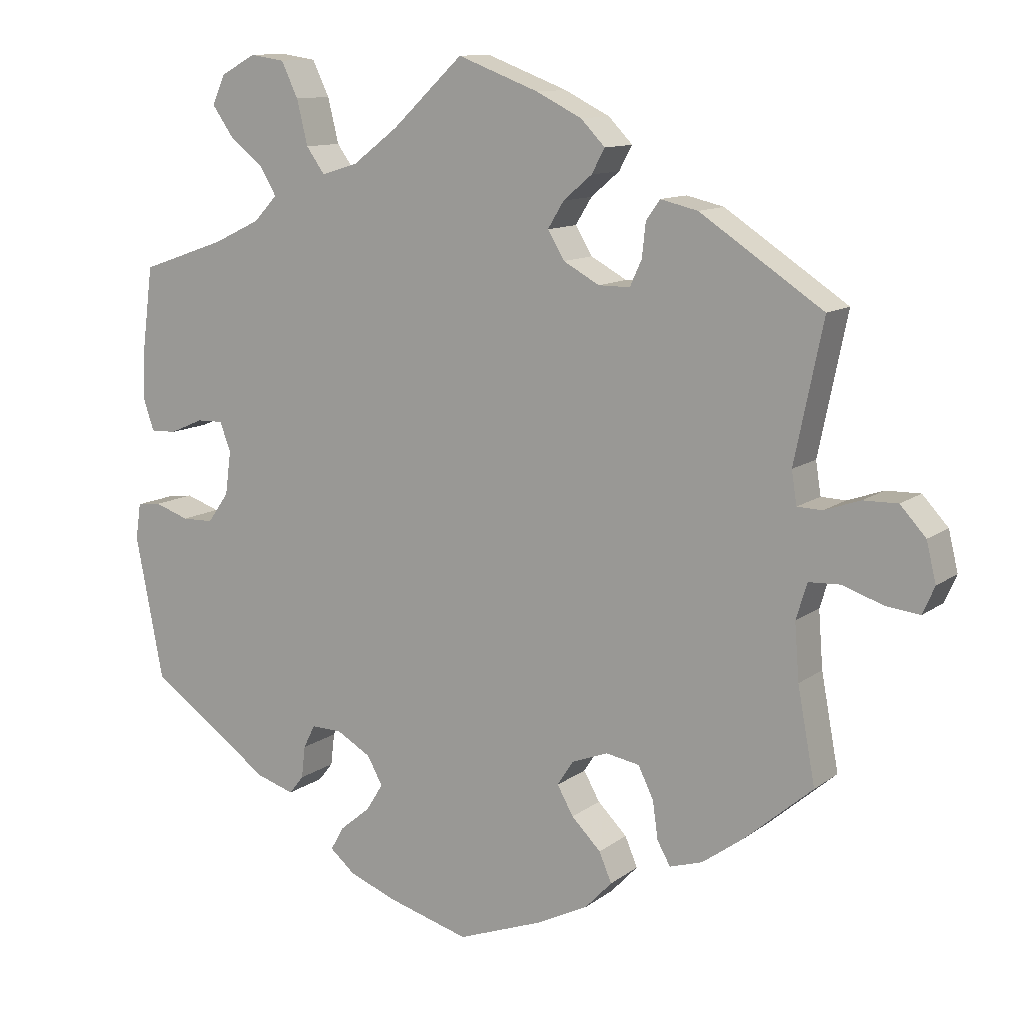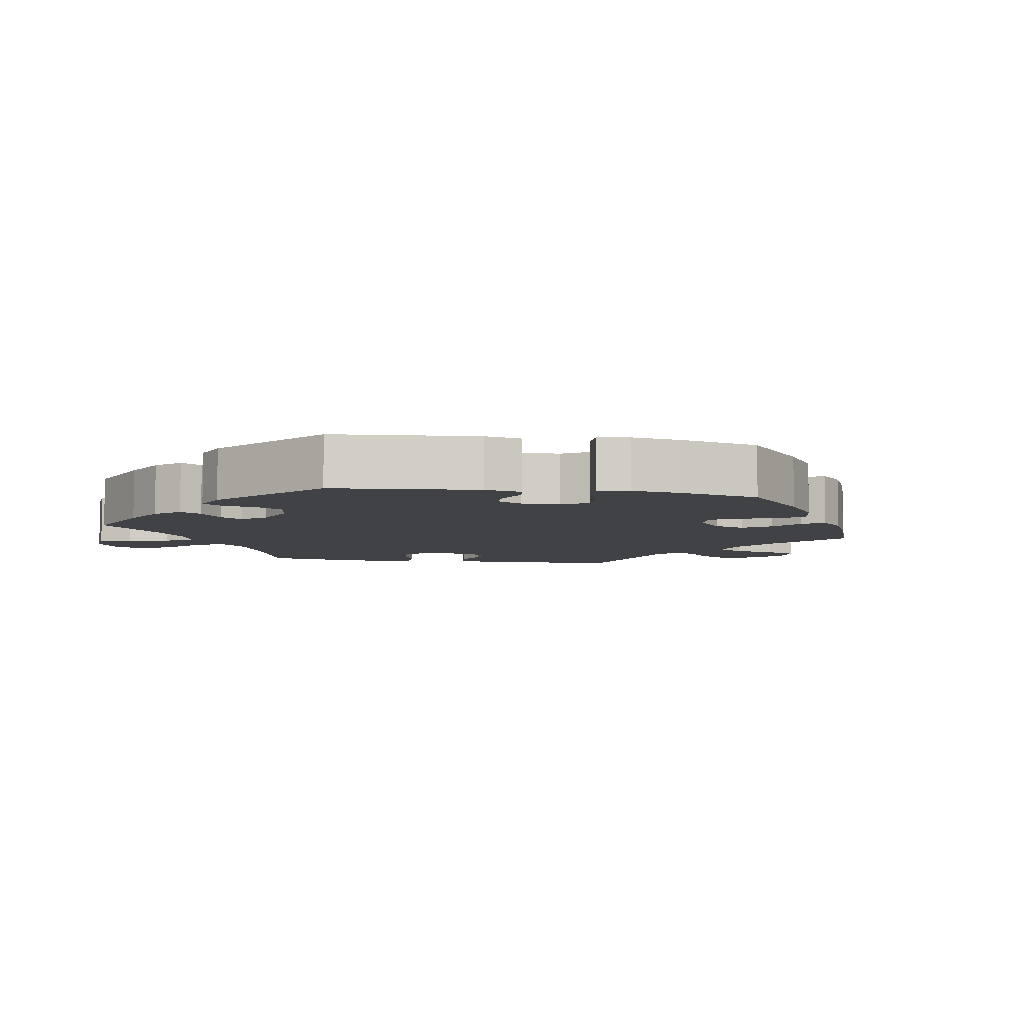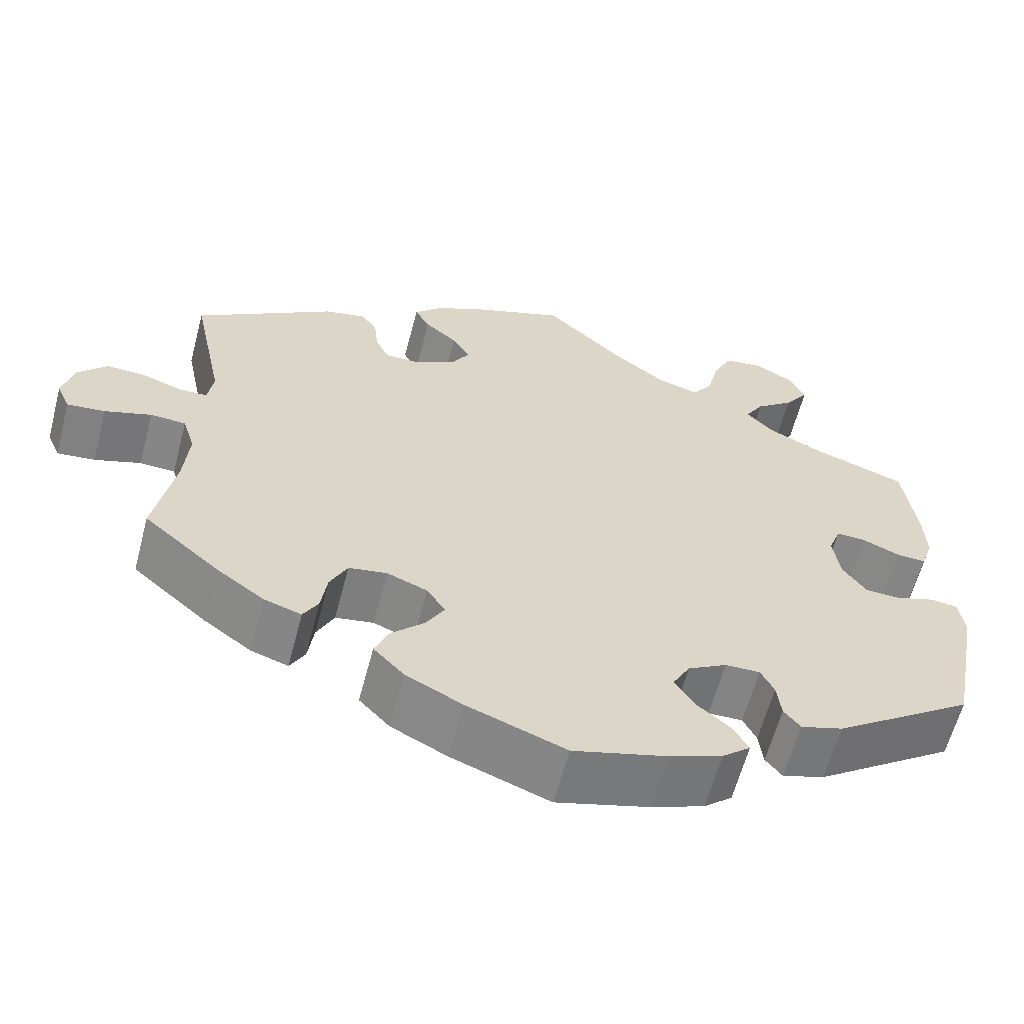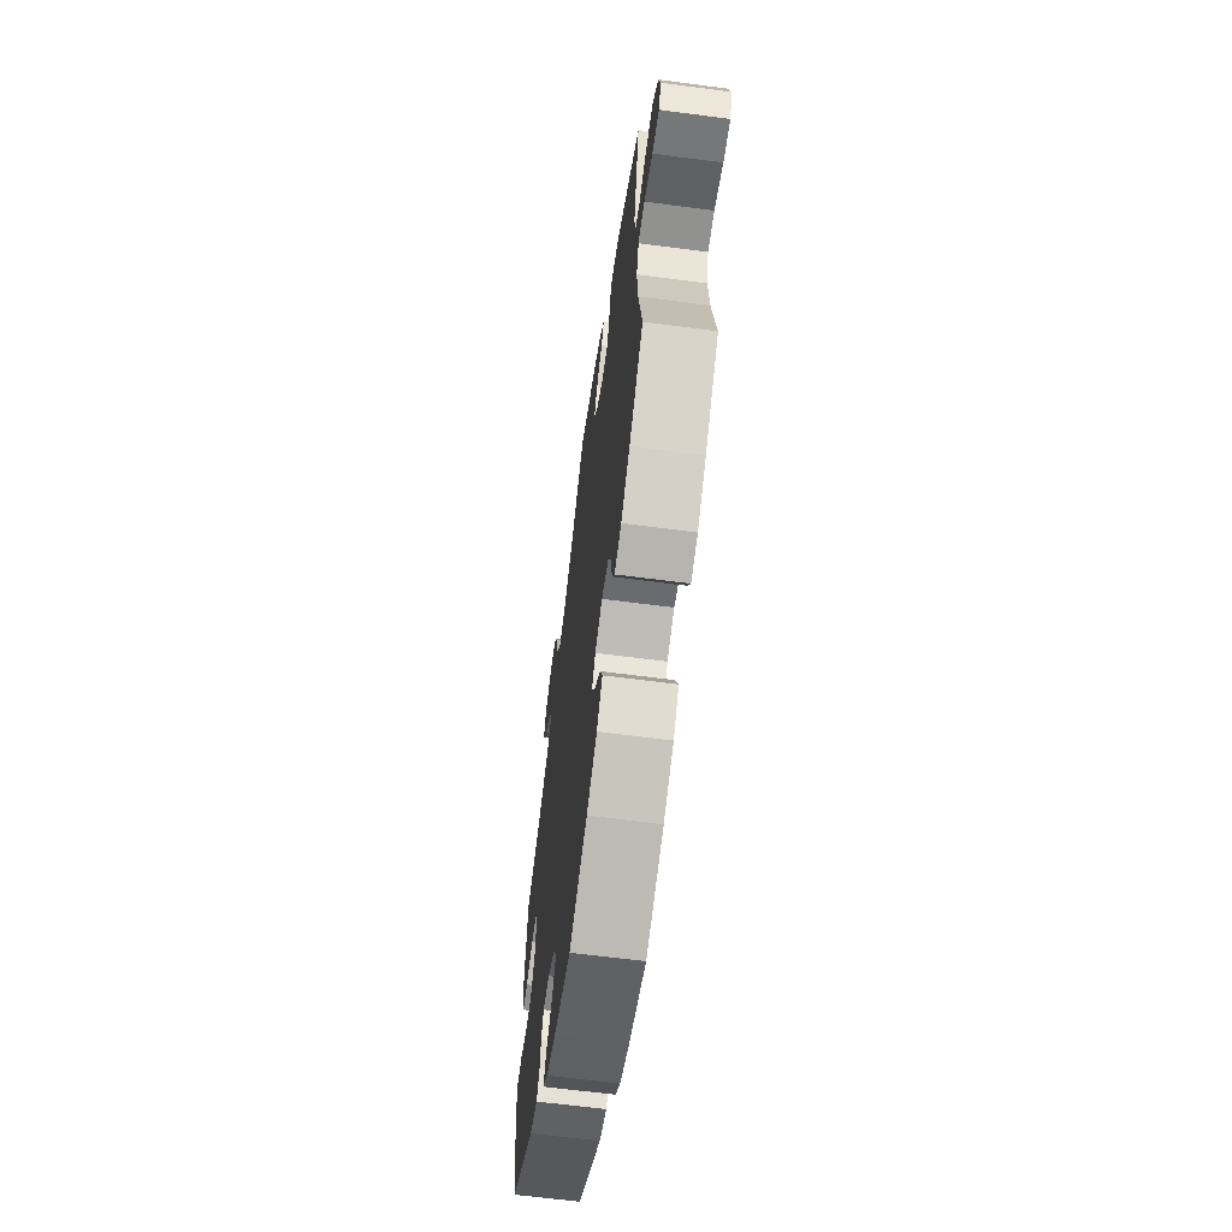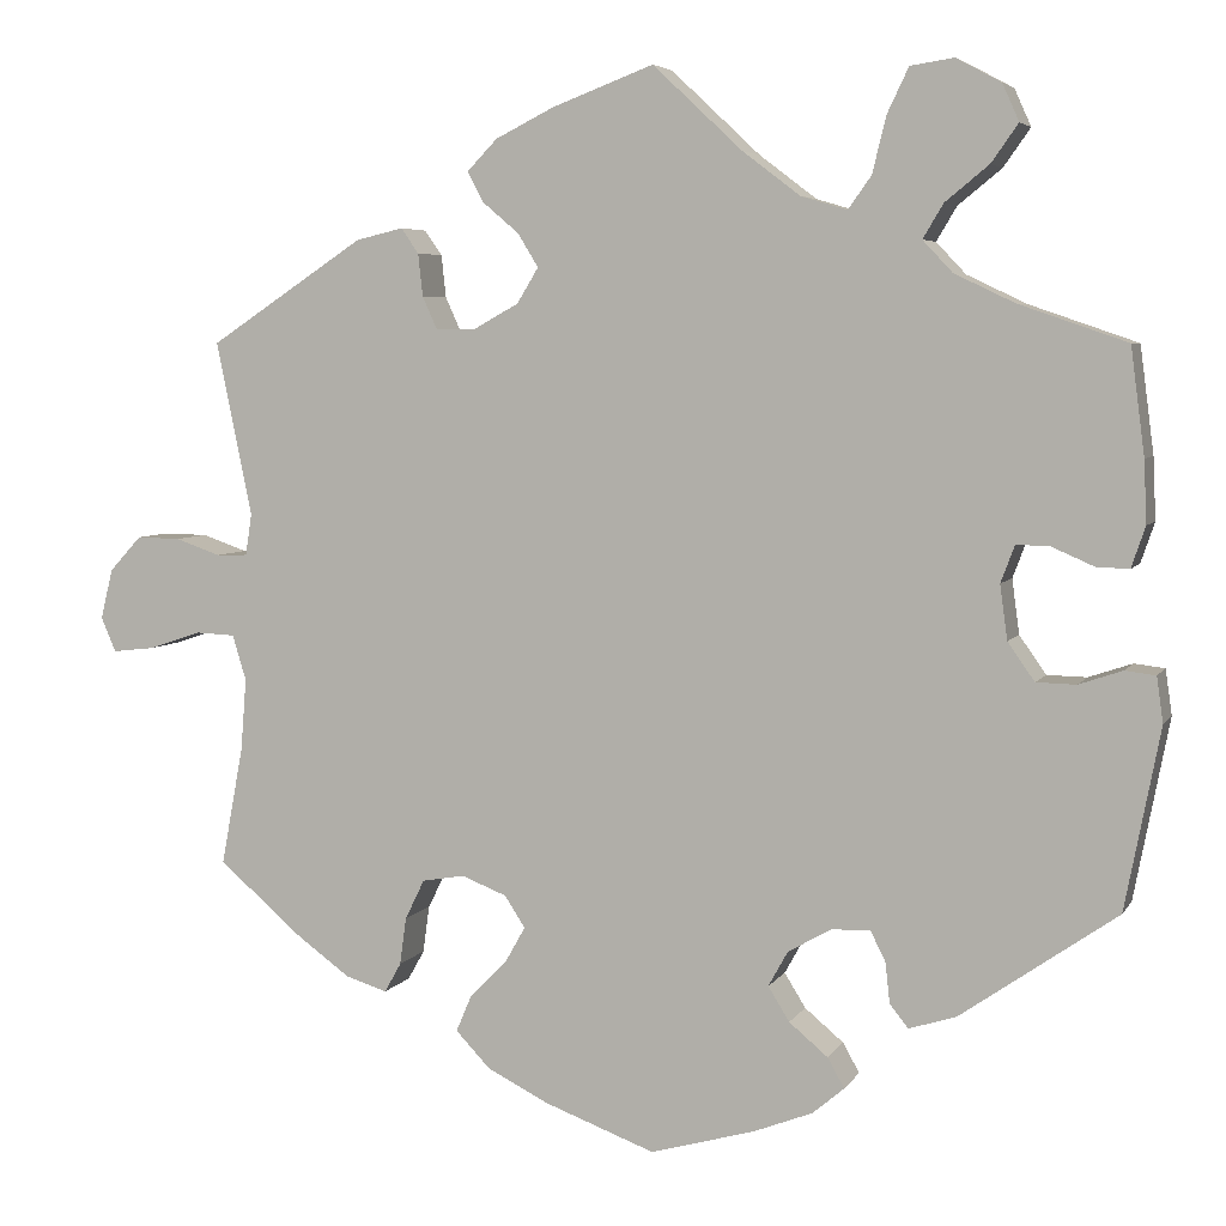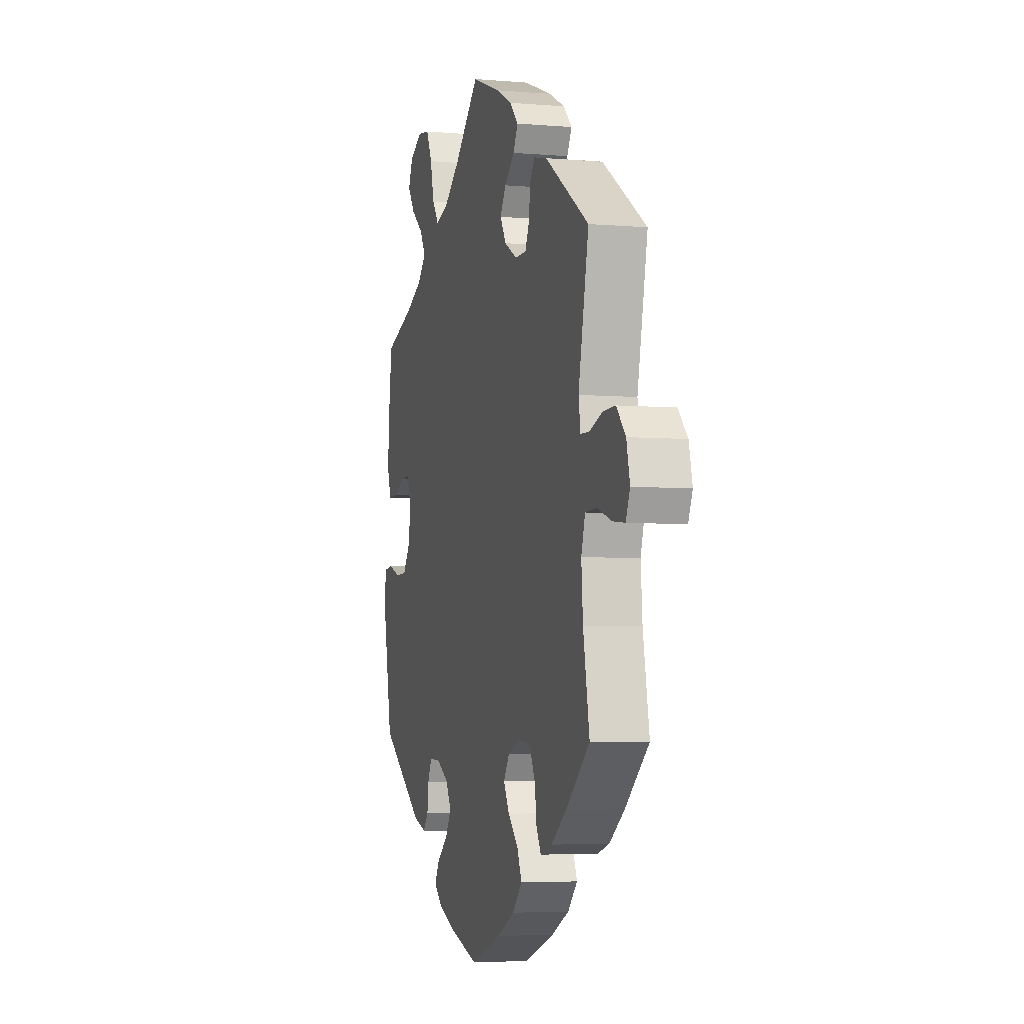
<metadata>
{"format":"obj","ext":"obj","renderer":"f3d","projection":"perspective","resolution":1024,"background":"white","views":[{"elev":11.5,"azim":-149.1,"up":"+Z"},{"elev":-6.5,"azim":140.3,"up":"+Y"},{"elev":-61.6,"azim":-14.8,"up":"+Z"},{"elev":-63.3,"azim":-97.6,"up":"+Z"},{"elev":5.2,"azim":17.7,"up":"+Z"},{"elev":-4.5,"azim":-105.5,"up":"+Z"}]}
</metadata>
<code>
v -0.477 0.07 -0.16
v -0.471 0.07 -0.083
v -0.486 0.07 -0.034
v -0.529 0.07 -0.032
v -0.585 0.07 -0.051
v -0.631 0.07 -0.056
v -0.647 0.07 -0.019
v -0.634 0.07 0.035
v -0.599 0.07 0.073
v -0.552 0.07 0.072
v -0.503 0.07 0.055
v -0.469 0.07 0.056
v -0.462 0.07 0.101
v -0.501 0.07 0.289
v -0.333 0.07 0.4
v -0.282 0.07 0.412
v -0.263 0.07 0.385
v -0.258 0.07 0.339
v -0.242 0.07 0.304
v -0.199 0.07 0.304
v -0.15 0.07 0.331
v -0.127 0.07 0.369
v -0.149 0.07 0.405
v -0.188 0.07 0.438
v -0.206 0.07 0.471
v -0.173 0.07 0.505
v -0.111 0.07 0.536
v 0 0.07 0.578
v 0.097 0.07 0.487
v 0.159 0.07 0.44
v 0.209 0.07 0.425
v 0.234 0.07 0.46
v 0.249 0.07 0.521
v 0.272 0.07 0.569
v 0.319 0.07 0.576
v 0.367 0.07 0.55
v 0.385 0.07 0.51
v 0.356 0.07 0.469
v 0.309 0.07 0.431
v 0.287 0.07 0.394
v 0.319 0.07 0.36
v 0.384 0.07 0.329
v 0.5 0.07 0.289
v 0.515 0.07 0.174
v 0.518 0.07 0.107
v 0.503 0.07 0.063
v 0.468 0.07 0.064
v 0.422 0.07 0.084
v 0.386 0.07 0.085
v 0.371 0.07 0.045
v 0.379 0.07 -0.014
v 0.408 0.07 -0.055
v 0.451 0.07 -0.056
v 0.498 0.07 -0.04
v 0.531 0.07 -0.044
v 0.538 0.07 -0.093
v 0.5 0.07 -0.289
v 0.331 0.07 -0.407
v 0.28 0.07 -0.423
v 0.26 0.07 -0.398
v 0.255 0.07 -0.354
v 0.239 0.07 -0.322
v 0.197 0.07 -0.323
v 0.15 0.07 -0.35
v 0.129 0.07 -0.388
v 0.152 0.07 -0.425
v 0.194 0.07 -0.46
v 0.212 0.07 -0.492
v 0.178 0.07 -0.521
v 0.114 0.07 -0.546
v 0.001 0.07 -0.578
v -0.118 0.07 -0.534
v -0.186 0.07 -0.5
v -0.223 0.07 -0.461
v -0.206 0.07 -0.421
v -0.166 0.07 -0.381
v -0.144 0.07 -0.342
v -0.166 0.07 -0.308
v -0.215 0.07 -0.289
v -0.261 0.07 -0.297
v -0.282 0.07 -0.34
v -0.289 0.07 -0.391
v -0.307 0.07 -0.423
v -0.352 0.07 -0.409
v -0.41 0.07 -0.367
v -0.501 0.07 -0.289
v -0.477 0 -0.16
v -0.471 0 -0.083
v -0.486 0 -0.034
v -0.529 0 -0.032
v -0.585 0 -0.051
v -0.631 0 -0.056
v -0.647 0 -0.019
v -0.634 0 0.035
v -0.599 0 0.073
v -0.552 0 0.072
v -0.503 0 0.055
v -0.469 0 0.056
v -0.462 0 0.101
v -0.501 0 0.289
v -0.333 0 0.4
v -0.282 0 0.412
v -0.263 0 0.385
v -0.258 0 0.339
v -0.242 0 0.304
v -0.199 0 0.304
v -0.15 0 0.331
v -0.127 0 0.369
v -0.149 0 0.405
v -0.188 0 0.438
v -0.206 0 0.471
v -0.173 0 0.505
v -0.111 0 0.536
v 0 0 0.578
v 0.097 0 0.487
v 0.159 0 0.44
v 0.209 0 0.425
v 0.234 0 0.46
v 0.249 0 0.521
v 0.272 0 0.569
v 0.319 0 0.576
v 0.367 0 0.55
v 0.385 0 0.51
v 0.356 0 0.469
v 0.309 0 0.431
v 0.287 0 0.394
v 0.319 0 0.36
v 0.384 0 0.329
v 0.5 0 0.289
v 0.515 0 0.174
v 0.518 0 0.107
v 0.503 0 0.063
v 0.468 0 0.064
v 0.422 0 0.084
v 0.386 0 0.085
v 0.371 0 0.045
v 0.379 0 -0.014
v 0.408 0 -0.055
v 0.451 0 -0.056
v 0.498 0 -0.04
v 0.531 0 -0.044
v 0.538 0 -0.093
v 0.5 0 -0.289
v 0.331 0 -0.407
v 0.28 0 -0.423
v 0.26 0 -0.398
v 0.255 0 -0.354
v 0.239 0 -0.322
v 0.197 0 -0.323
v 0.15 0 -0.35
v 0.129 0 -0.388
v 0.152 0 -0.425
v 0.194 0 -0.46
v 0.212 0 -0.492
v 0.178 0 -0.521
v 0.114 0 -0.546
v 0.001 0 -0.578
v -0.118 0 -0.534
v -0.186 0 -0.5
v -0.223 0 -0.461
v -0.206 0 -0.421
v -0.166 0 -0.381
v -0.144 0 -0.342
v -0.166 0 -0.308
v -0.215 0 -0.289
v -0.261 0 -0.297
v -0.282 0 -0.34
v -0.289 0 -0.391
v -0.307 0 -0.423
v -0.352 0 -0.409
v -0.41 0 -0.367
v -0.501 0 -0.289
f 85 86 1
f 84 85 1 2
f 81 82 83 84
f 80 81 84 2
f 79 80 2 3
f 78 79 3
f 73 74 75 76
f 73 76 77
f 72 73 77
f 71 72 77
f 70 71 77
f 69 70 77 78
f 66 67 68 69
f 65 66 69 78
f 58 59 60 61
f 58 61 62
f 57 58 62
f 56 57 62 63
f 53 54 55 56
f 52 53 56 63
f 45 46 47 48
f 45 48 49
f 42 43 44 45
f 41 42 45 49
f 40 41 49 50
f 36 37 38 39
f 36 39 40
f 35 36 40
f 32 33 34 35
f 31 32 35 40
f 30 31 40 50
f 26 27 28 29
f 23 24 25 26
f 22 23 26 29
f 21 22 29 30
f 15 16 17 18
f 13 14 15 18
f 12 13 18 19
f 8 9 10 11
f 8 11 12
f 7 8 12
f 4 5 6 7
f 3 4 7 12
f 64 65 78 3
f 51 52 63 64
f 20 21 30 50
f 20 50 51 64
f 19 20 64
f 3 12 19 64
f 87 172 171
f 88 87 171 170
f 170 169 168 167
f 88 170 167 166
f 89 88 166 165
f 89 165 164
f 162 161 160 159
f 163 162 159
f 163 159 158
f 163 158 157
f 163 157 156
f 164 163 156 155
f 155 154 153 152
f 164 155 152 151
f 147 146 145 144
f 148 147 144
f 148 144 143
f 149 148 143 142
f 142 141 140 139
f 149 142 139 138
f 134 133 132 131
f 135 134 131
f 131 130 129 128
f 135 131 128 127
f 136 135 127 126
f 125 124 123 122
f 126 125 122
f 126 122 121
f 121 120 119 118
f 126 121 118 117
f 136 126 117 116
f 115 114 113 112
f 112 111 110 109
f 115 112 109 108
f 116 115 108 107
f 104 103 102 101
f 104 101 100 99
f 105 104 99 98
f 97 96 95 94
f 98 97 94
f 98 94 93
f 93 92 91 90
f 98 93 90 89
f 89 164 151 150
f 150 149 138 137
f 136 116 107 106
f 150 137 136 106
f 150 106 105
f 150 105 98 89
f 1 87 88 2
f 2 88 89 3
f 3 89 90 4
f 4 90 91 5
f 5 91 92 6
f 6 92 93 7
f 7 93 94 8
f 8 94 95 9
f 9 95 96 10
f 10 96 97 11
f 11 97 98 12
f 12 98 99 13
f 13 99 100 14
f 14 100 101 15
f 15 101 102 16
f 16 102 103 17
f 17 103 104 18
f 18 104 105 19
f 19 105 106 20
f 20 106 107 21
f 21 107 108 22
f 22 108 109 23
f 23 109 110 24
f 24 110 111 25
f 25 111 112 26
f 26 112 113 27
f 27 113 114 28
f 28 114 115 29
f 29 115 116 30
f 30 116 117 31
f 31 117 118 32
f 32 118 119 33
f 33 119 120 34
f 34 120 121 35
f 35 121 122 36
f 36 122 123 37
f 37 123 124 38
f 38 124 125 39
f 39 125 126 40
f 40 126 127 41
f 41 127 128 42
f 42 128 129 43
f 43 129 130 44
f 44 130 131 45
f 45 131 132 46
f 46 132 133 47
f 47 133 134 48
f 48 134 135 49
f 49 135 136 50
f 50 136 137 51
f 51 137 138 52
f 52 138 139 53
f 53 139 140 54
f 54 140 141 55
f 55 141 142 56
f 56 142 143 57
f 57 143 144 58
f 58 144 145 59
f 59 145 146 60
f 60 146 147 61
f 61 147 148 62
f 62 148 149 63
f 63 149 150 64
f 64 150 151 65
f 65 151 152 66
f 66 152 153 67
f 67 153 154 68
f 68 154 155 69
f 69 155 156 70
f 70 156 157 71
f 71 157 158 72
f 72 158 159 73
f 73 159 160 74
f 74 160 161 75
f 75 161 162 76
f 76 162 163 77
f 77 163 164 78
f 78 164 165 79
f 79 165 166 80
f 80 166 167 81
f 81 167 168 82
f 82 168 169 83
f 83 169 170 84
f 84 170 171 85
f 85 171 172 86
f 86 172 87 1

</code>
